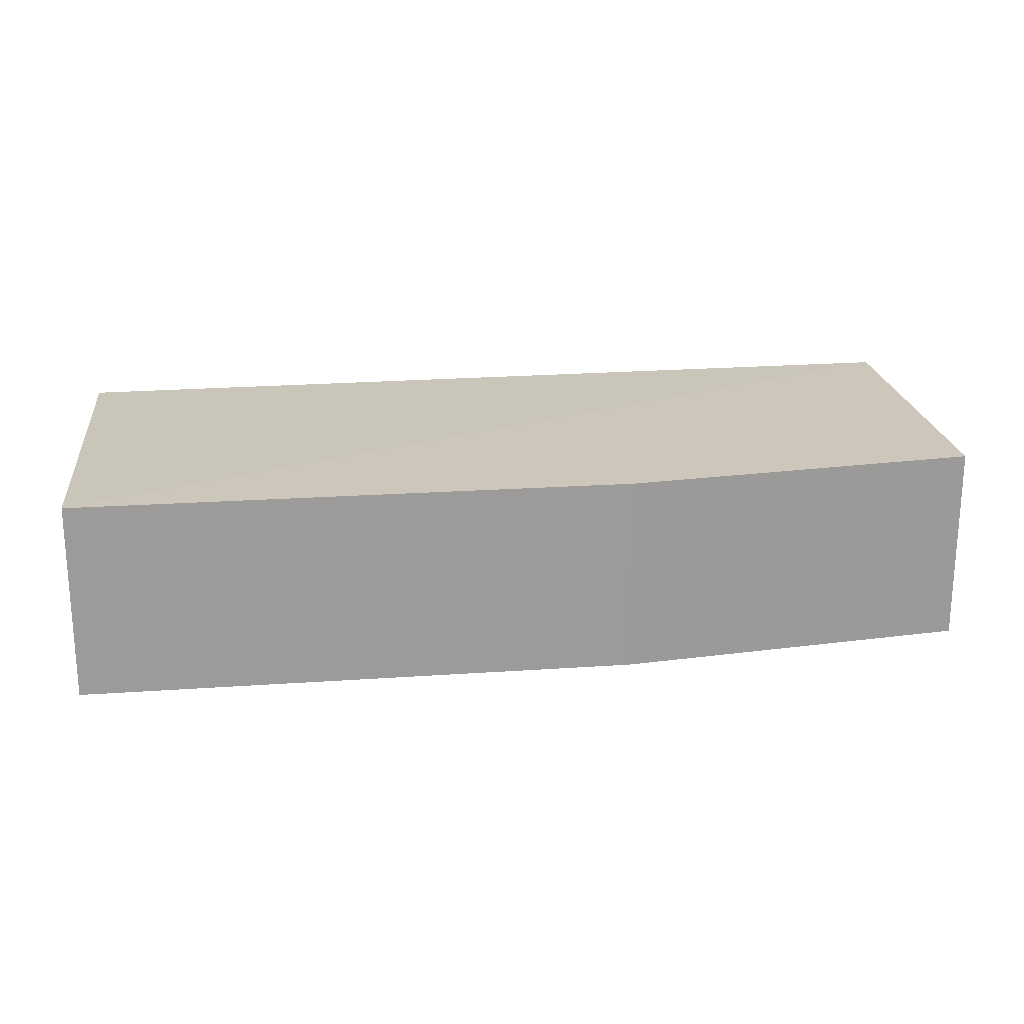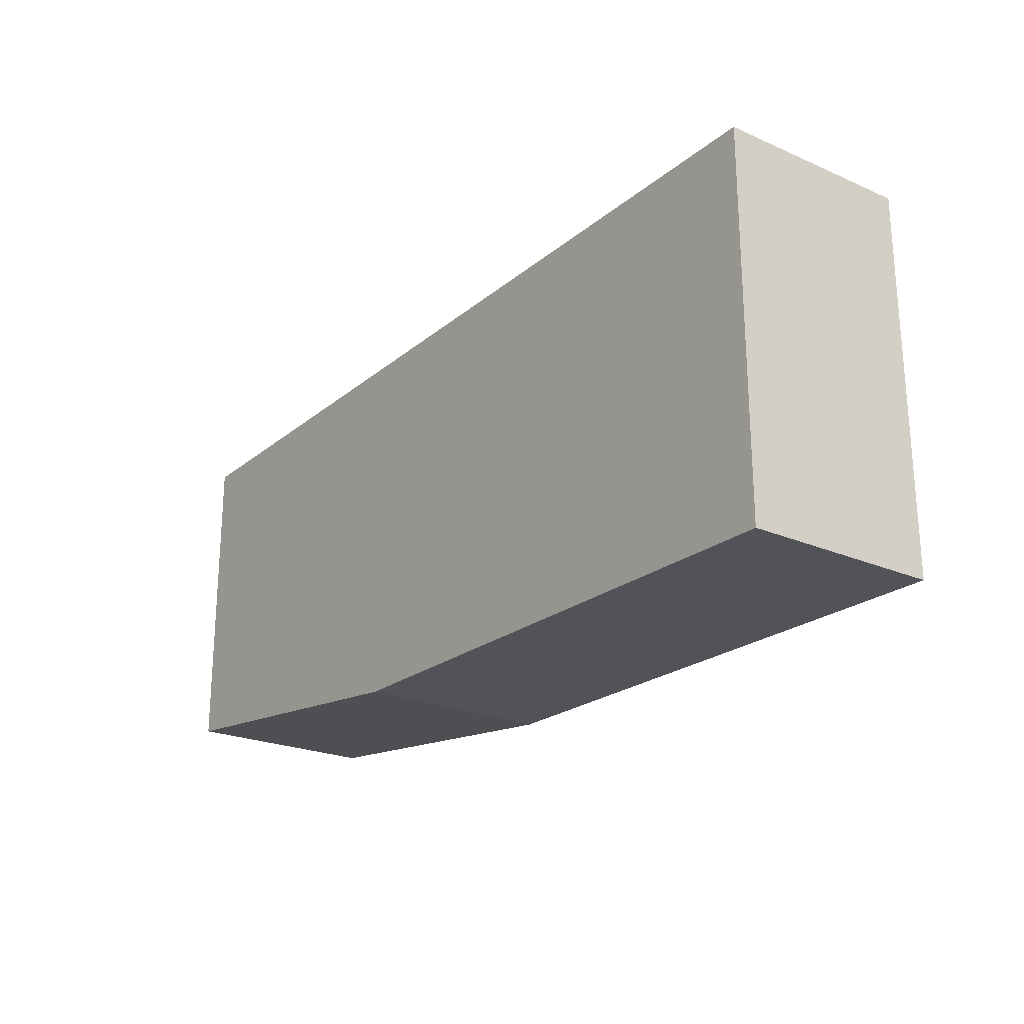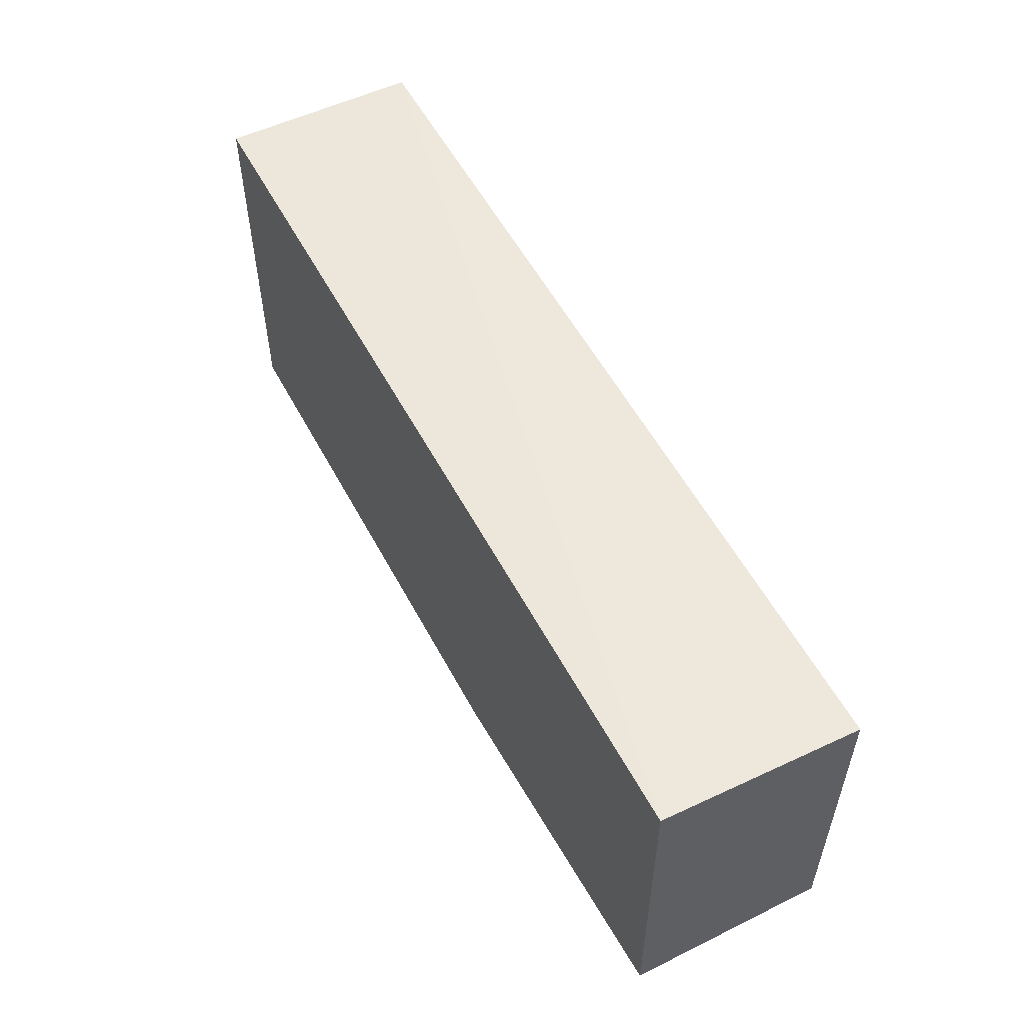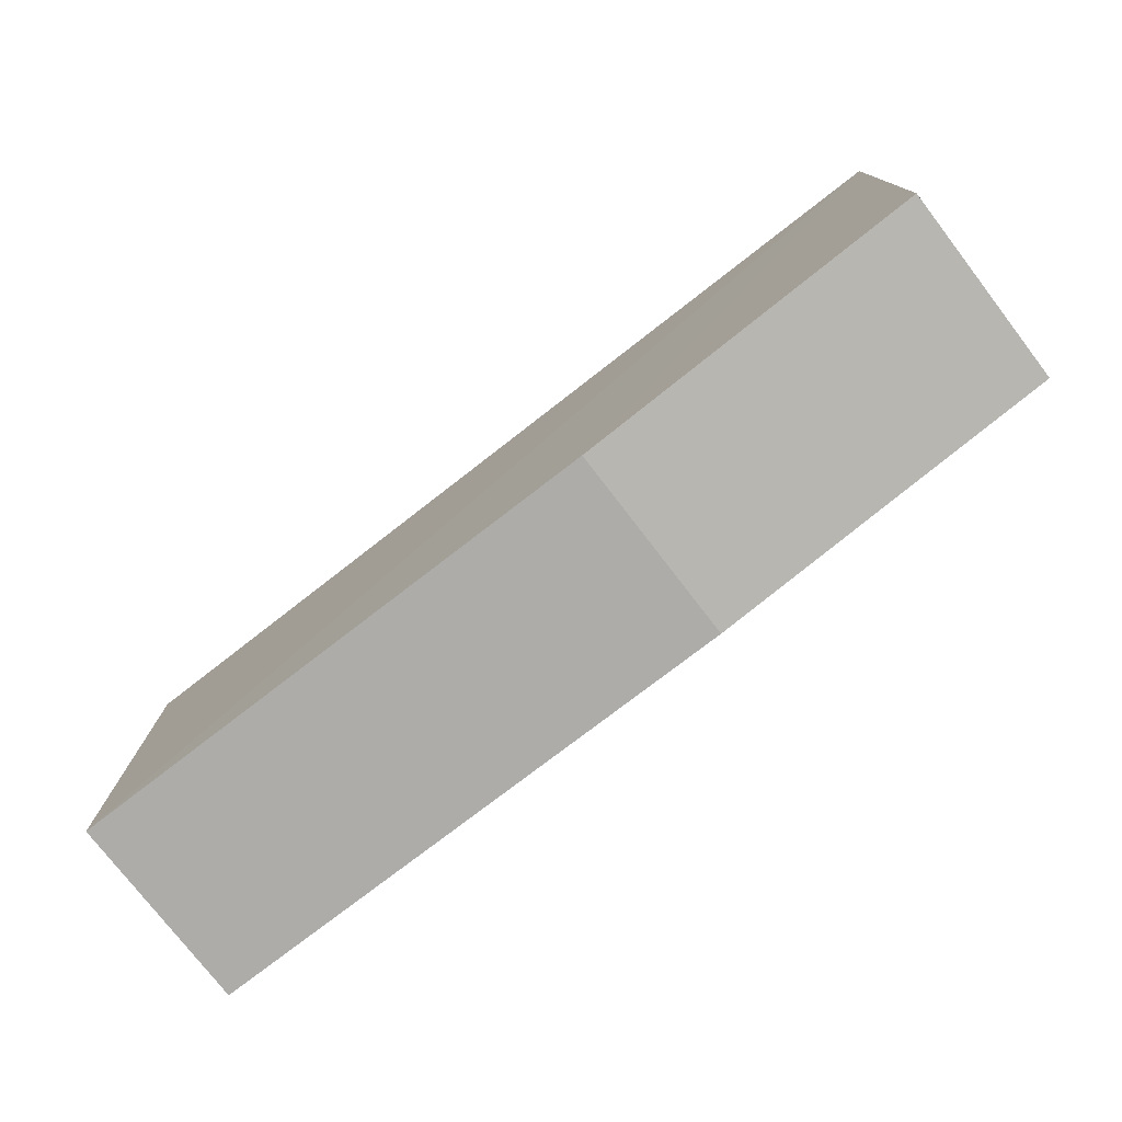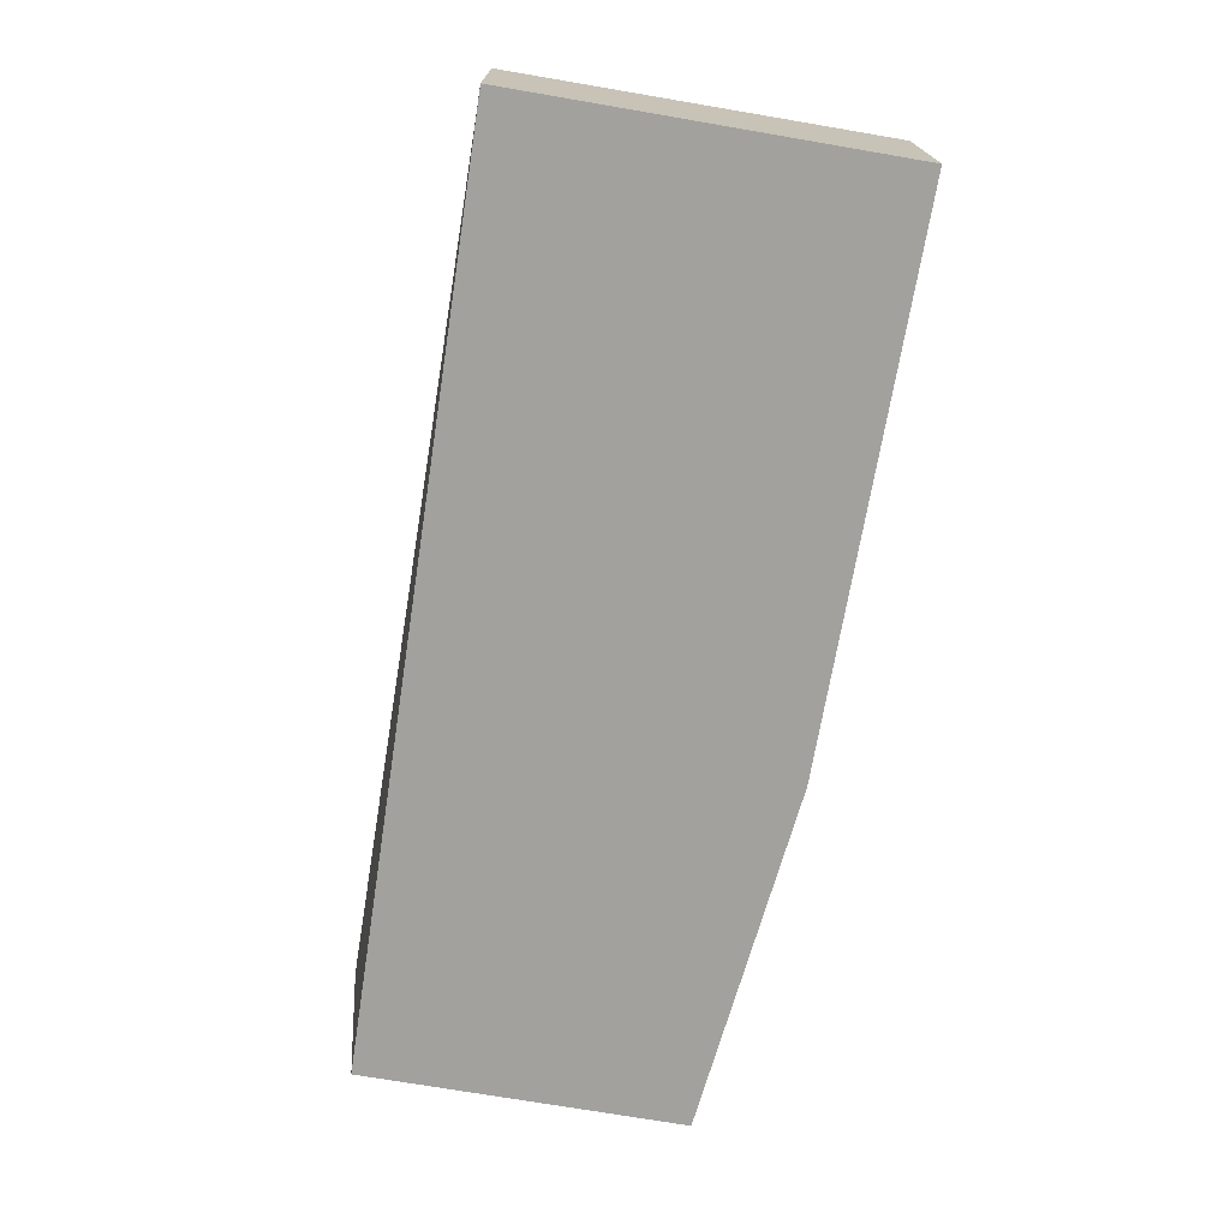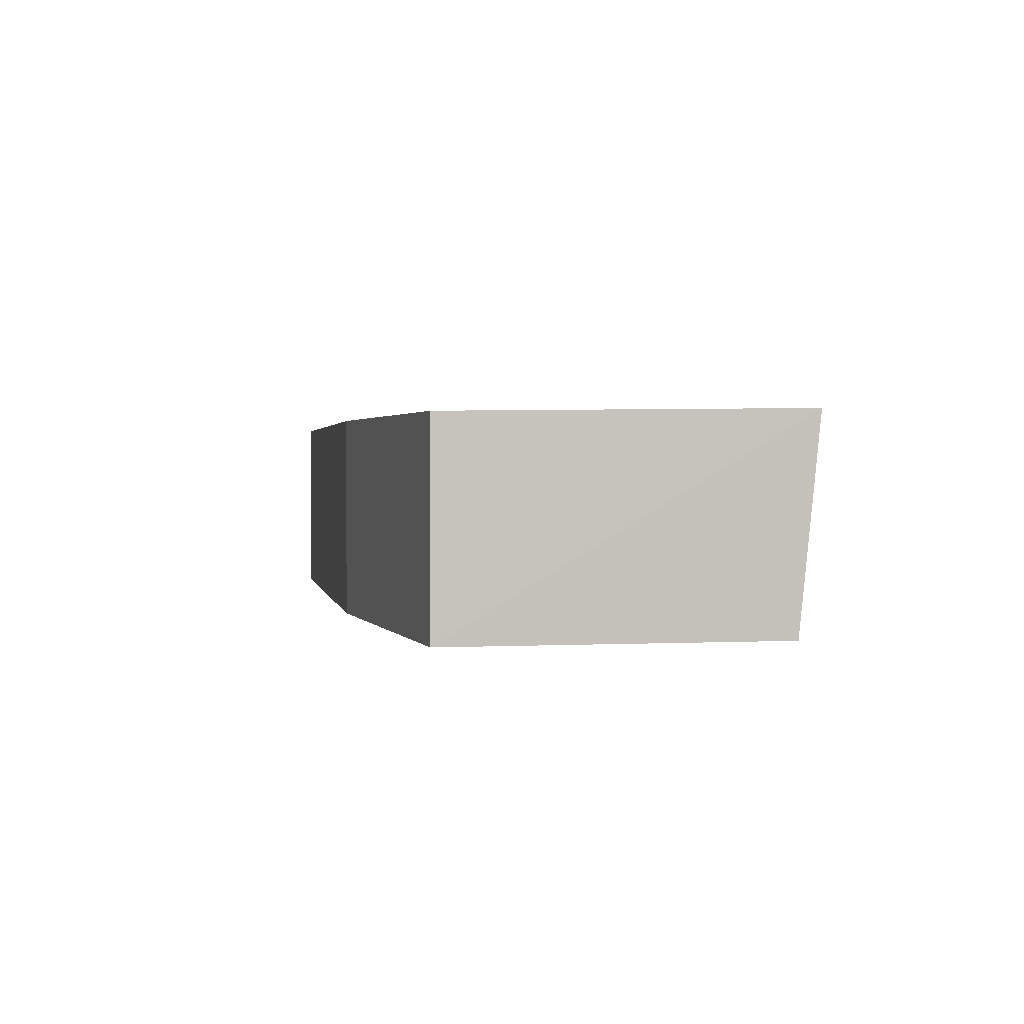
<metadata>
{"format":"obj","ext":"obj","renderer":"f3d","projection":"perspective","resolution":1024,"background":"white","views":[{"elev":20.7,"azim":-7.2,"up":"+Z"},{"elev":-22.6,"azim":-127.0,"up":"+Y"},{"elev":54.1,"azim":62.4,"up":"+Y"},{"elev":-77.0,"azim":37.6,"up":"+Y"},{"elev":-72.1,"azim":-99.8,"up":"+Z"},{"elev":1.5,"azim":79.8,"up":"+Z"}]}
</metadata>
<code>
v 0.04288 0.09716 0.052
v 0.0425 0.05847 0.05152
v 0.0425 0.09498 0.02912
v -0.06041 0.09689 0.02917
v -0.0605 0.05399 0.05152
v 0.0425 0.05847 0.02913
v 0.002196 0.05399 0.05152
v -0.06034 0.0971 0.05156
v -0.0605 0.05399 0.02913
v 0.002196 0.05399 0.02913
f 1 3 4
f 6 1 2
f 6 3 1
f 7 2 1
f 7 1 5
f 7 6 2
f 8 5 1
f 8 1 4
f 8 4 5
f 9 5 4
f 9 4 3
f 9 7 5
f 10 6 7
f 10 7 9
f 10 9 3
f 10 3 6

</code>
